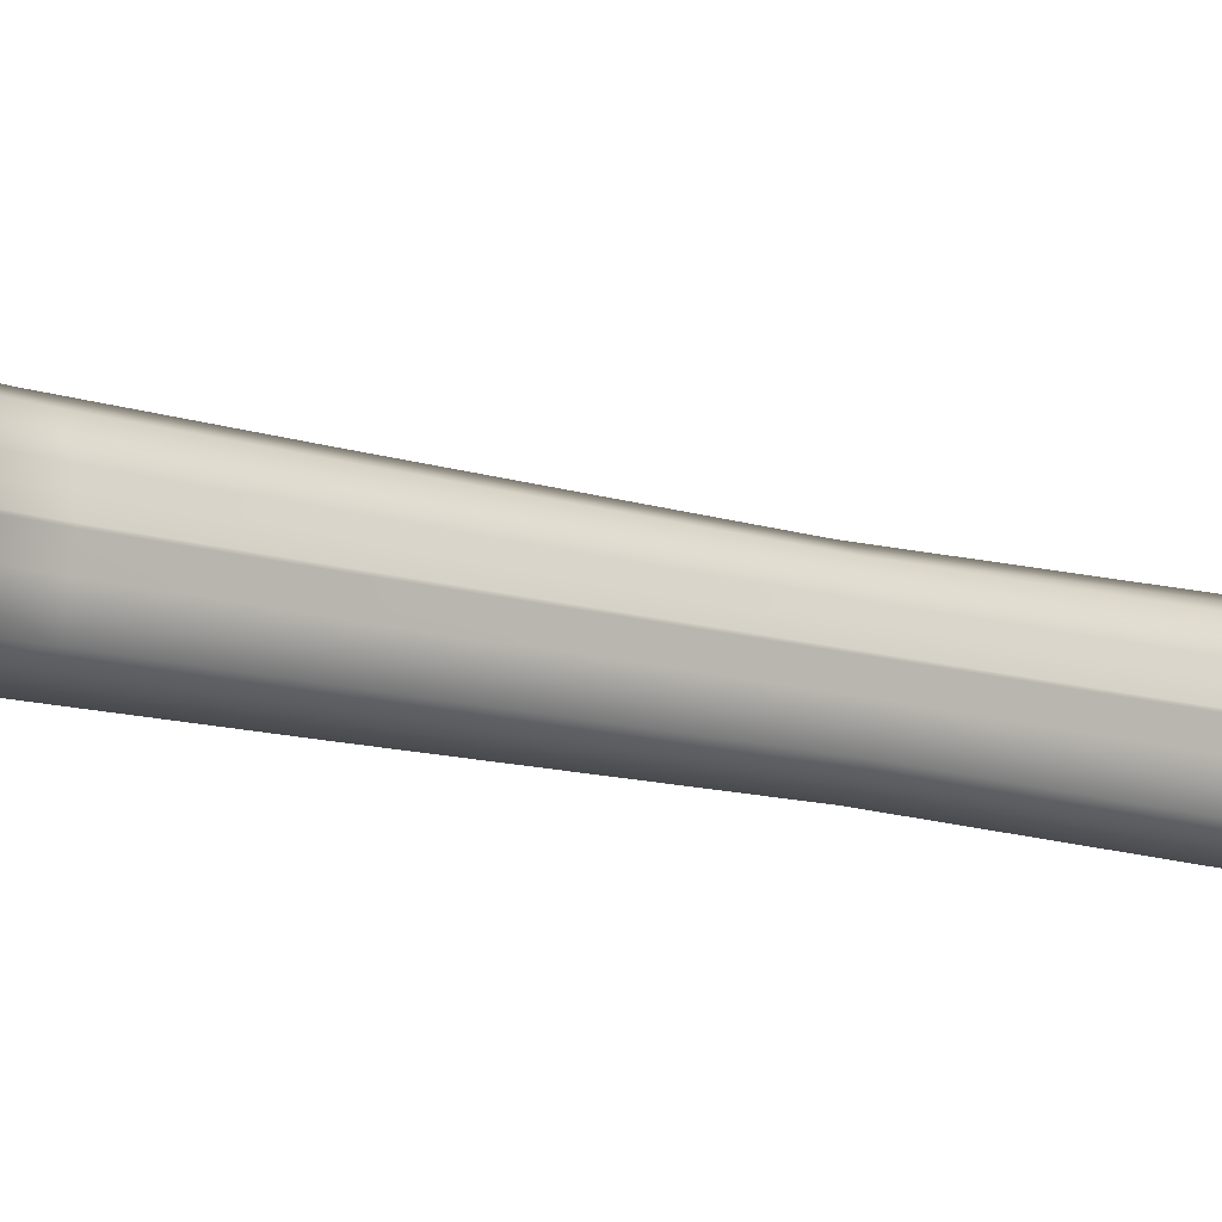
<metadata>
{"format":"obj","ext":"obj","renderer":"f3d","projection":"perspective","resolution":1024,"background":"white","views":[{"elev":-12.6,"azim":-125.8,"up":"+Z"}]}
</metadata>
<code>
v  -0.3915 20.53 0.7199
v  -0.3424 18.21 0.6902
v  0.1604 18.17 0.922
v  0.1336 20.52 0.9606
v  0.374 18.21 0.6902
v  0.3696 20.53 0.7201
v  -1.667 25.47 2.501
v  -1.747 24.12 2.437
v  -1.225 24.03 1.822
v  -1.19 25.28 1.813
v  -2.163 25.43 1.813
v  -2.043 24.14 1.822
v  -2.306 25.61 0.7956
v  -2.217 25.59 1.284
v  -1.667 25.63 1.16
v  -1.667 25.63 0.9953
v  -1.127 25.42 1.284
v  -1.039 25.41 0.7956
v  -1.669 25.63 -1.318
v  -1.669 25.62 -1.111
v  -1.016 25.42 -0.9189
v  -1.049 25.43 -1.416
v  -2.295 25.63 -1.416
v  -2.328 25.63 -0.9189
v  -2.055 24.12 -1.977
v  -2.165 25.43 -2.133
v  -1.672 25.46 -2.543
v  -1.855 24.11 -2.581
v  -1.192 25.27 -2.133
v  -1.237 24 -1.977
v  0.1132 18.17 -0.923
v  0.07353 20.5 -0.964
v  0.3578 20.51 -0.7233
v  0.374 18.21 -0.6912
v  -0.3424 18.21 -0.6912
v  -0.4035 20.51 -0.7234
v  -0.3638 0.3917 -0.7801
v  0.0863 0.1187 -1.053
v  0.03729 -0.08063 -0.4552
v  -0.4057 0.2367 -0.3372
v  0.4422 0.3917 -0.7801
v  0.5972 0.2367 -0.3372
v  0.1915 0.1187 1.053
v  0.1003 -0.04851 0.5515
v  0.5722 0.2617 0.4085
v  0.4422 0.3917 0.7801
v  -0.2507 0.3917 0.7801
v  -0.3807 0.2617 0.4085
v  0.4462 18.19 0.3612
v  0.4413 20.52 0.3763
v  0.4499 20.51 -0.3135
v  0.46 18.19 -0.299
v  -1.08 23.98 -1.134
v  -1.066 25.25 -1.378
v  -1.033 25.24 -0.8989
v  -1.04 23.97 -0.8856
v  -1.064 23.99 0.9071
v  -1.056 25.23 0.7857
v  -1.139 25.25 1.254
v  -1.095 24 1.078
v  -0.4284 18.19 -0.299
v  -0.4908 20.51 -0.3137
v  -0.47 20.52 0.3761
v  -0.4146 18.19 0.3612
v  -2.182 24.15 1.078
v  -2.217 25.42 1.254
v  -2.302 25.43 0.7857
v  -2.215 24.15 0.9071
v  -2.254 24.14 -0.8856
v  -2.324 25.45 -0.8989
v  -2.292 25.44 -1.378
v  -2.213 24.14 -1.134
v  -0.2876 33.47 -0.6363
v  -0.2837 33.48 -0.4955
v  -0.1534 33.26 -0.3973
v  -0.06924 33.31 -0.6487
v  -0.0007247 33.05 -0.4955
v  -0.01468 33.05 -0.6363
v  -0.97 23.96 -0.498
v  -1.025 25.24 -0.629
v  -1.019 25.23 -0.4063
v  -0.9096 23.97 -0.1779
v  0.4923 18.18 -0.1518
v  0.485 20.51 -0.1597
v  0.5141 20.51 -0.03279
v  0.5189 18.18 -0.03035
v  0.00373 -0.2172 -0.04552
v  0.01891 -0.1554 -0.2307
v  0.6554 0.1785 -0.1709
v  0.7034 0.1305 -0.03372
v  -0.5119 0.1305 -0.03372
v  -0.4639 0.1785 -0.1709
v  -0.4873 18.18 -0.03035
v  -0.5493 20.52 -0.033
v  -0.523 20.52 -0.1599
v  -0.4607 18.18 -0.1518
v  -2.377 24.16 -0.1783
v  -2.338 25.44 -0.4064
v  -2.332 25.44 -0.6291
v  -2.323 24.15 -0.4982
v  -0.3188 33.46 1.218
v  -0.3089 33.44 1.335
v  -0.08231 33.3 1.371
v  -0.1777 33.24 1.066
v  -0.04665 33.04 1.335
v  -0.03113 33.02 1.218
v  -1.166 25.26 1.552
v  -1.163 24.02 1.474
v  -2.107 24.15 1.474
v  -2.188 25.42 1.552
v  -1.159 23.99 -1.557
v  -1.129 25.26 -1.757
v  -0.0711 33.31 -1.659
v  -0.1686 33.25 -1.352
v  -0.04822 33.05 -1.391
v  -0.02233 33.06 -1.552
v  -0.2853 33.46 -1.552
v  -0.3043 33.44 -1.391
v  -2.228 25.44 -1.757
v  -2.134 24.13 -1.557
v  -2.338 25.62 -0.4245
v  -2.339 25.62 0.152
v  -1.668 25.63 0.02806
v  -1.668 25.63 -0.1195
v  -1.005 25.41 0.152
v  -1.006 25.41 -0.4245
v  -1.018 25.23 0.1436
v  -0.8936 23.97 -0.04265
v  0.5213 20.51 -0.001588
v  0.5255 18.17 -0.0004993
v  1.192e-07 -0.2323 -5.178e-07
v  0.7152 0.1187 -5.178e-07
v  -0.5237 0.1187 -5.178e-07
v  -0.4939 18.17 -0.0004993
v  -0.5558 20.52 -0.001806
v  -2.39 24.17 -0.04307
v  -2.339 25.44 0.1436
v  -0.4479 0.1946 0.2167
v  0.05319 -0.1348 0.2925
v  0.6394 0.1946 0.2167
v  0.4834 18.18 0.1914
v  0.4786 20.52 0.1988
v  -0.9836 23.98 0.4611
v  -1.038 25.23 0.4842
v  -0.07503 33.31 0.3494
v  -0.1634 33.25 0.5588
v  -0.0197 33.04 0.4617
v  -0.03154 33.03 0.3753
v  -0.3092 33.46 0.3753
v  -0.3002 33.47 0.4617
v  -2.319 25.43 0.4842
v  -2.295 24.16 0.4611
v  -0.5105 20.52 0.1987
v  -0.4518 18.18 0.1914
v  -0.4251 33.39 -0.4952
v  -0.2562 33.19 -0.3961
v  -0.1625 33.25 -0.9533
v  -0.2653 33.18 -0.954
v  -0.4046 33.38 -0.8075
v  -0.2632 33.47 -0.807
v  -0.4159 33.39 -0.6364
v  -0.1379 32.95 -0.4952
v  -0.1387 32.96 -0.6364
v  -0.002404 33.07 -0.807
v  -0.1396 32.98 -0.8075
v  -0.2755 33.44 1.438
v  -0.4173 33.35 1.44
v  -0.2681 33.18 1.641
v  -0.1643 33.25 1.638
v  -0.2815 33.17 1.067
v  -0.4607 33.37 1.219
v  -0.4376 33.36 1.337
v  -0.1742 32.98 1.44
v  -0.03549 33.07 1.438
v  -0.1721 32.95 1.337
v  -0.1697 32.93 1.219
v  -0.2873 33.17 -1.352
v  -0.1667 32.96 -1.391
v  -0.1616 32.96 -1.553
v  -0.003683 33.06 -1.711
v  -0.1566 32.96 -1.715
v  -0.2688 33.18 -1.969
v  -0.1502 33.26 -1.965
v  -0.4289 33.36 -1.391
v  -0.431 33.37 -1.715
v  -0.2736 33.47 -1.711
v  -0.4299 33.37 -1.553
v  -0.2693 33.18 0.5611
v  -0.1599 32.94 0.4634
v  -0.1584 32.95 0.3759
v  -0.01679 33.05 0.2776
v  -0.1568 32.95 0.277
v  -0.269 33.18 0.1124
v  -0.1631 33.25 0.1129
v  -0.4447 33.38 0.4634
v  -0.436 33.38 0.277
v  -0.2913 33.47 0.2776
v  -0.4406 33.38 0.3759
v  -2.146 25.96 1.828
v  -1.644 26 2.4
v  -1.157 25.8 1.828
v  -1.133 25.79 1.573
v  -1.106 25.77 1.281
v  -1.645 25.98 1.156
v  -2.199 25.94 1.281
v  -2.171 25.95 1.573
v  -1.028 25.65 0.7851
v  -1.012 25.65 0.4896
v  -0.994 25.65 0.1559
v  -1.653 25.87 0.03066
v  -2.323 25.86 0.1559
v  -2.306 25.85 0.4896
v  -2.29 25.84 0.7851
v  -1.653 25.87 0.9815
v  -2.322 25.88 -0.427
v  -1.651 25.89 -0.1292
v  -0.993 25.68 -0.427
v  -0.9971 25.68 -0.6476
v  -1.002 25.69 -0.915
v  -1.652 25.88 -1.106
v  -2.311 25.89 -0.915
v  -2.317 25.89 -0.6476
v  -1.033 25.72 -1.415
v  -1.096 25.74 -1.791
v  -1.16 25.75 -2.165
v  -1.647 25.94 -2.57
v  -2.149 25.9 -2.165
v  -2.213 25.91 -1.791
v  -2.277 25.92 -1.415
v  -1.65 25.92 -1.319
v  -0.3104 14.46 0.6412
v  0.1604 14.37 0.859
v  0.342 14.46 0.6412
v  0.4098 14.42 0.3355
v  0.4448 14.4 0.1777
v  0.4843 14.37 -0.0004993
v  0.4782 14.38 -0.02824
v  0.4531 14.39 -0.1411
v  0.4228 14.41 -0.2778
v  0.342 14.46 -0.6422
v  0.1132 14.37 -0.86
v  -0.3104 14.46 -0.6422
v  -0.3912 14.41 -0.2778
v  -0.4215 14.39 -0.1411
v  -0.4465 14.38 -0.02824
v  -0.4527 14.37 -0.0004993
v  -0.4132 14.4 0.1777
v  -0.3782 14.42 0.3355
v  -0.2554 8.841 0.7085
v  -0.2438 7.955 0.7342
v  0.09266 7.957 0.9762
v  0.1296 8.804 0.9528
v  0.2975 7.955 0.7342
v  0.3051 8.841 0.7085
v  0.3763 7.872 0.3843
v  0.3811 8.761 0.3708
v  0.417 7.829 0.2036
v  0.4204 8.72 0.1964
v  0.4772 7.899 -0.0004993
v  0.4647 8.674 -0.0004993
v  0.4693 7.8 -0.03572
v  0.4578 8.681 -0.03115
v  0.4267 7.819 -0.1615
v  0.4298 8.71 -0.1558
v  0.3914 7.856 -0.318
v  0.3957 8.746 -0.3069
v  0.2937 7.959 -0.8152
v  0.3051 8.841 -0.7095
v  0.02683 7.779 -1.022
v  0.07239 8.674 -0.9538
v  -0.2282 7.889 -0.8152
v  -0.2554 8.841 -0.7095
v  -0.3377 7.856 -0.318
v  -0.346 8.746 -0.3069
v  -0.373 7.819 -0.1615
v  -0.38 8.71 -0.1558
v  -0.4038 7.8 -0.03572
v  -0.4081 8.681 -0.03115
v  -0.4117 7.787 0.0369
v  -0.415 8.674 -0.0004993
v  -0.3633 7.829 0.2036
v  -0.3707 8.72 0.1964
v  -0.3226 7.872 0.3843
v  -0.3314 8.761 0.3708
v  -0.3291 6.683 0.8795
v  -0.5432 2.288 1.657
v  0.1915 2.036 1.936
v  0.1915 6.479 1.172
v  0.9263 2.288 1.657
v  0.5275 6.683 0.8795
v  1.177 2.168 1.275
v  0.6711 6.586 0.4752
v  1.225 2.106 1.078
v  0.7424 6.536 0.2664
v  1.26 2.036 0.8557
v  0.8221 6.479 0.03062
v  1.291 2.047 0.6059
v  0.811 6.488 -0.01378
v  1.253 2.091 -0.2191
v  0.7599 6.524 -0.1875
v  1.221 2.145 -0.9795
v  0.6985 6.567 -0.3895
v  0.4635 2.288 -1.728
v  0.5109 6.683 -0.882
v  0.0863 2.036 -1.951
v  0.0863 6.479 -1.173
v  -0.548 2.288 -1.728
v  -0.3293 6.683 -0.882
v  -0.9375 2.145 -1.216
v  -0.5038 6.567 -0.398
v  -0.997 2.091 -1.046
v  -0.5661 6.524 -0.2171
v  -1.046 2.047 -0.9046
v  -0.6176 6.488 -0.06782
v  -1.058 2.036 0.8557
v  -0.6303 6.479 0.03062
v  -0.9806 2.106 1.078
v  -0.549 6.536 0.2664
v  -0.912 2.168 1.275
v  -0.477 6.586 0.4752
v  -0.5133 2.094 1.568
v  -0.2785 0.5723 0.8636
v  0.1915 0.3013 1.137
v  0.1915 1.84 1.846
v  0.4883 0.5723 0.8636
v  0.8768 2.094 1.568
v  0.6298 0.4432 0.4911
v  1.115 1.973 1.187
v  0.6952 0.3765 0.2987
v  1.166 1.911 0.9904
v  0.7671 0.3013 0.08148
v  1.204 1.84 0.7683
v  0.7593 0.313 0.02718
v  1.231 1.851 0.5406
v  0.7123 0.3606 -0.1755
v  1.192 1.896 -0.2142
v  0.6566 0.4184 -0.3983
v  1.157 1.95 -0.914
v  0.4442 0.5723 -0.8704
v  0.4613 2.094 -1.631
v  0.0863 0.3013 -1.139
v  0.0863 1.84 -1.859
v  -0.3813 0.5723 -0.8704
v  -0.5291 2.094 -1.631
v  -0.4564 0.4184 -0.4209
v  -0.8832 1.95 -1.127
v  -0.5147 0.3606 -0.2542
v  -0.9426 1.896 -0.9562
v  -0.5628 0.313 -0.1166
v  -0.9916 1.851 -0.8156
v  -0.5746 0.3013 0.08148
v  -1.004 1.84 0.7683
v  -0.4986 0.3765 0.2987
v  -0.9262 1.911 0.9904
v  -0.4313 0.4432 0.4911
v  -0.8578 1.973 1.187
v  -1.468 22.71 0.8901
v  -0.9366 22.69 1.195
v  -0.5841 22.66 0.8903
v  -0.4735 22.64 0.4498
v  -0.4197 22.63 0.2265
v  -0.3589 22.62 -0.02581
v  -0.37 22.62 -0.07412
v  -0.4141 22.62 -0.2341
v  -0.4658 22.61 -0.4278
v  -1.027 22.66 -1.256
v  -0.6031 22.62 -0.9532
v  -1.487 22.68 -0.9534
v  -1.619 22.7 -0.4281
v  -1.665 22.7 -0.2344
v  -1.702 22.71 -0.07457
v  -1.711 22.71 -0.02626
v  -1.642 22.72 0.2262
v  -1.583 22.72 0.4495
v  -0.5165 21.97 -0.7616
v  -0.04706 21.94 -1.013
v  0.254 21.94 -0.7612
v  0.3531 21.94 -0.3328
v  0.3915 21.95 -0.172
v  0.4237 21.95 -0.0392
v  0.4316 21.95 -0.006579
v  0.3884 21.96 0.203
v  0.3511 21.97 0.3885
v  0.2723 21.97 0.7476
v  0.02185 21.97 0.9987
v  -0.4991 22 0.7472
v  -0.577 22 0.388
v  -0.6215 22 0.2024
v  -0.6708 21.99 -0.007186
v  -0.6644 21.99 -0.03981
v  -0.6383 21.99 -0.1725
v  -0.606 21.98 -0.3333
v  -2.166 25.61 -2.183
v  -1.664 25.65 -2.594
v  -1.177 25.45 -2.183
v  -1.113 25.44 -1.801
v  -1.01 25.41 -0.648
v  -1.023 25.41 0.4934
v  -1.153 25.44 1.584
v  -1.177 25.45 1.847
v  -1.663 25.65 2.541
v  -2.165 25.61 1.847
v  -2.189 25.6 1.584
v  -2.321 25.61 0.4934
v  -2.333 25.62 -0.6481
v  -2.23 25.62 -1.801
g pCube1_pCube1
f 1 2 3
f 3 4 1
f 4 3 5
f 5 6 4
f 7 8 9
f 9 10 7
f 11 12 8
f 8 7 11
f 13 14 15
f 15 16 13
f 16 15 17
f 17 18 16
f 19 20 21
f 21 22 19
f 23 24 20
f 20 19 23
f 25 26 27
f 27 28 25
f 28 27 29
f 29 30 28
f 31 32 33
f 33 34 31
f 35 36 32
f 32 31 35
f 37 38 39
f 39 40 37
f 38 41 42
f 42 39 38
f 43 44 45
f 45 46 43
f 47 48 44
f 44 43 47
f 6 5 49
f 49 50 6
f 34 33 51
f 51 52 34
f 53 54 55
f 55 56 53
f 57 58 59
f 59 60 57
f 36 35 61
f 61 62 36
f 2 1 63
f 63 64 2
f 65 66 67
f 67 68 65
f 69 70 71
f 71 72 69
f 73 74 75
f 75 76 73
f 76 75 77
f 77 78 76
f 79 80 81
f 81 82 79
f 83 84 85
f 85 86 83
f 87 88 89
f 89 90 87
f 91 92 88
f 88 87 91
f 93 94 95
f 95 96 93
f 97 98 99
f 99 100 97
f 101 102 103
f 103 104 101
f 104 103 105
f 105 106 104
f 60 59 107
f 107 108 60
f 109 110 66
f 66 65 109
f 111 112 54
f 54 53 111
f 113 114 115
f 115 116 113
f 117 118 114
f 114 113 117
f 72 71 119
f 119 120 72
f 121 122 123
f 123 124 121
f 124 123 125
f 125 126 124
f 127 128 82
f 82 81 127
f 129 130 86
f 86 85 129
f 131 87 90
f 90 132 131
f 133 91 87
f 87 131 133
f 134 135 94
f 94 93 134
f 136 137 98
f 98 97 136
f 48 138 139
f 139 44 48
f 44 139 140
f 140 45 44
f 141 142 50
f 50 49 141
f 143 144 58
f 58 57 143
f 145 146 147
f 147 148 145
f 149 150 146
f 146 145 149
f 68 67 151
f 151 152 68
f 64 63 153
f 153 154 64
f 74 155 156
f 156 75 74
f 157 158 159
f 159 160 157
f 74 73 161
f 161 155 74
f 75 156 162
f 162 77 75
f 77 162 163
f 163 78 77
f 164 165 158
f 158 157 164
f 166 167 168
f 168 169 166
f 104 170 171
f 171 101 104
f 101 171 172
f 172 102 101
f 169 168 173
f 173 174 169
f 106 105 175
f 175 176 106
f 106 176 170
f 170 104 106
f 114 177 178
f 178 115 114
f 115 178 179
f 179 116 115
f 180 181 182
f 182 183 180
f 118 184 177
f 177 114 118
f 183 182 185
f 185 186 183
f 118 117 187
f 187 184 118
f 146 188 189
f 189 147 146
f 147 189 190
f 190 148 147
f 191 192 193
f 193 194 191
f 150 195 188
f 188 146 150
f 194 193 196
f 196 197 194
f 150 149 198
f 198 195 150
f 167 199 200
f 200 168 167
f 168 200 201
f 201 173 168
f 176 175 202
f 202 203 176
f 176 203 204
f 204 170 176
f 170 204 205
f 205 171 170
f 171 205 206
f 206 172 171
f 189 207 208
f 208 190 189
f 192 209 210
f 210 193 192
f 193 210 211
f 211 196 193
f 195 198 212
f 212 213 195
f 195 213 214
f 214 188 195
f 188 214 207
f 207 189 188
f 155 215 216
f 216 156 155
f 156 216 217
f 217 162 156
f 162 217 218
f 218 163 162
f 165 219 220
f 220 158 165
f 158 220 221
f 221 159 158
f 155 161 222
f 222 215 155
f 178 223 224
f 224 179 178
f 181 225 226
f 226 182 181
f 182 226 227
f 227 185 182
f 184 187 228
f 228 229 184
f 184 229 230
f 230 177 184
f 177 230 223
f 223 178 177
f 167 172 206
f 206 199 167
f 166 102 172
f 172 167 166
f 102 166 169
f 169 103 102
f 103 169 174
f 174 105 103
f 174 173 175
f 175 105 174
f 173 201 202
f 202 175 173
f 10 9 108
f 108 107 10
f 12 11 110
f 110 109 12
f 138 133 131
f 131 139 138
f 139 131 132
f 132 140 139
f 130 129 142
f 142 141 130
f 128 127 144
f 144 143 128
f 192 190 208
f 208 209 192
f 191 148 190
f 190 192 191
f 194 145 148
f 148 191 194
f 197 149 145
f 145 194 197
f 197 196 198
f 198 149 197
f 196 211 212
f 212 198 196
f 137 136 152
f 152 151 137
f 135 134 154
f 154 153 135
f 56 55 80
f 80 79 56
f 165 163 218
f 218 219 165
f 164 78 163
f 163 165 164
f 157 76 78
f 78 164 157
f 160 73 76
f 76 157 160
f 160 159 161
f 161 73 160
f 159 221 222
f 222 161 159
f 100 99 70
f 70 69 100
f 96 95 62
f 62 61 96
f 92 40 39
f 39 88 92
f 88 39 42
f 42 89 88
f 52 51 84
f 84 83 52
f 30 29 112
f 112 111 30
f 181 179 224
f 224 225 181
f 180 116 179
f 179 181 180
f 183 113 116
f 116 180 183
f 186 117 113
f 113 183 186
f 186 185 187
f 187 117 186
f 185 227 228
f 228 187 185
f 26 25 120
f 120 119 26
f 2 231 232
f 232 3 2
f 3 232 233
f 233 5 3
f 5 233 234
f 234 49 5
f 235 141 49
f 49 234 235
f 236 130 141
f 141 235 236
f 130 236 237
f 237 86 130
f 238 83 86
f 86 237 238
f 239 52 83
f 83 238 239
f 34 52 239
f 239 240 34
f 241 31 34
f 34 240 241
f 242 35 31
f 31 241 242
f 35 242 243
f 243 61 35
f 244 96 61
f 61 243 244
f 245 93 96
f 96 244 245
f 246 134 93
f 93 245 246
f 134 246 247
f 247 154 134
f 248 64 154
f 154 247 248
f 2 64 248
f 248 231 2
f 249 250 251
f 251 252 249
f 252 251 253
f 253 254 252
f 254 253 255
f 255 256 254
f 257 258 256
f 256 255 257
f 259 260 258
f 258 257 259
f 260 259 261
f 261 262 260
f 263 264 262
f 262 261 263
f 265 266 264
f 264 263 265
f 267 268 266
f 266 265 267
f 269 270 268
f 268 267 269
f 271 272 270
f 270 269 271
f 272 271 273
f 273 274 272
f 275 276 274
f 274 273 275
f 277 278 276
f 276 275 277
f 279 280 278
f 278 277 279
f 280 279 281
f 281 282 280
f 283 284 282
f 282 281 283
f 250 249 284
f 284 283 250
f 285 286 287
f 287 288 285
f 288 287 289
f 289 290 288
f 290 289 291
f 291 292 290
f 293 294 292
f 292 291 293
f 295 296 294
f 294 293 295
f 296 295 297
f 297 298 296
f 299 300 298
f 298 297 299
f 301 302 300
f 300 299 301
f 303 304 302
f 302 301 303
f 305 306 304
f 304 303 305
f 307 308 306
f 306 305 307
f 308 307 309
f 309 310 308
f 311 312 310
f 310 309 311
f 313 314 312
f 312 311 313
f 315 316 314
f 314 313 315
f 316 315 317
f 317 318 316
f 319 320 318
f 318 317 319
f 286 285 320
f 320 319 286
f 321 322 323
f 323 324 321
f 324 323 325
f 325 326 324
f 326 325 327
f 327 328 326
f 329 330 328
f 328 327 329
f 331 332 330
f 330 329 331
f 332 331 333
f 333 334 332
f 335 336 334
f 334 333 335
f 337 338 336
f 336 335 337
f 339 340 338
f 338 337 339
f 341 342 340
f 340 339 341
f 343 344 342
f 342 341 343
f 344 343 345
f 345 346 344
f 347 348 346
f 346 345 347
f 349 350 348
f 348 347 349
f 351 352 350
f 350 349 351
f 352 351 353
f 353 354 352
f 355 356 354
f 354 353 355
f 322 321 356
f 356 355 322
f 12 357 358
f 358 8 12
f 8 358 359
f 359 9 8
f 60 108 360
f 360 57 60
f 361 143 57
f 57 360 361
f 362 128 143
f 143 361 362
f 128 362 363
f 363 82 128
f 364 79 82
f 82 363 364
f 365 56 79
f 79 364 365
f 365 111 53
f 53 56 365
f 366 28 30
f 30 367 366
f 368 25 28
f 28 366 368
f 72 120 369
f 369 69 72
f 370 100 69
f 69 369 370
f 371 97 100
f 100 370 371
f 372 136 97
f 97 371 372
f 136 372 373
f 373 152 136
f 374 68 152
f 152 373 374
f 65 68 374
f 65 374 357
f 65 357 12
f 65 12 109
f 36 375 376
f 376 32 36
f 32 376 377
f 377 33 32
f 33 377 378
f 378 51 33
f 378 379 84
f 84 51 378
f 379 380 85
f 85 84 379
f 381 129 85
f 85 380 381
f 381 382 142
f 142 129 381
f 382 383 50
f 50 142 382
f 6 50 383
f 383 384 6
f 385 4 6
f 6 384 385
f 386 1 4
f 4 385 386
f 386 387 63
f 63 1 386
f 387 388 153
f 153 63 387
f 389 135 153
f 153 388 389
f 389 390 94
f 94 135 389
f 390 391 95
f 95 94 390
f 391 392 62
f 62 95 391
f 36 62 392
f 392 375 36
f 26 393 394
f 394 27 26
f 27 394 395
f 395 29 27
f 395 396 112
f 112 29 395
f 396 22 54
f 54 112 396
f 22 21 55
f 55 54 22
f 21 397 80
f 80 55 21
f 397 126 81
f 81 80 397
f 125 127 81
f 81 126 125
f 125 398 144
f 144 127 125
f 398 18 58
f 58 144 398
f 18 17 59
f 59 58 18
f 17 399 107
f 107 59 17
f 400 10 107
f 107 399 400
f 401 7 10
f 10 400 401
f 402 11 7
f 7 401 402
f 402 403 110
f 110 11 402
f 403 14 66
f 66 110 403
f 14 13 67
f 67 66 14
f 13 404 151
f 151 67 13
f 122 137 151
f 151 404 122
f 122 121 98
f 98 137 122
f 121 405 99
f 99 98 121
f 405 24 70
f 70 99 405
f 24 23 71
f 71 70 24
f 23 406 119
f 119 71 23
f 393 26 119
f 119 406 393
f 223 22 396
f 396 224 223
f 395 225 224
f 224 396 395
f 225 395 394
f 394 226 225
f 226 394 393
f 393 227 226
f 227 393 406
f 406 228 227
f 23 229 228
f 228 406 23
f 229 23 19
f 19 230 229
f 230 19 22
f 22 223 230
f 215 121 124
f 124 216 215
f 216 124 126
f 126 217 216
f 217 126 397
f 397 218 217
f 21 219 218
f 218 397 21
f 219 21 20
f 20 220 219
f 220 20 24
f 24 221 220
f 221 24 405
f 405 222 221
f 121 215 222
f 222 405 121
f 207 18 398
f 398 208 207
f 125 209 208
f 208 398 125
f 209 125 123
f 123 210 209
f 210 123 122
f 122 211 210
f 211 122 404
f 404 212 211
f 13 213 212
f 212 404 13
f 213 13 16
f 16 214 213
f 214 16 18
f 18 207 214
f 199 402 401
f 401 200 199
f 200 401 400
f 400 201 200
f 201 400 399
f 399 202 201
f 17 203 202
f 202 399 17
f 203 17 15
f 15 204 203
f 204 15 14
f 14 205 204
f 205 14 403
f 403 206 205
f 402 199 206
f 206 403 402
f 232 252 254
f 254 233 232
f 231 249 252
f 252 232 231
f 231 248 284
f 284 249 231
f 284 248 247
f 247 282 284
f 246 280 282
f 282 247 246
f 280 246 245
f 245 278 280
f 278 245 244
f 244 276 278
f 276 244 243
f 243 274 276
f 272 274 243
f 243 242 272
f 272 242 241
f 241 270 272
f 270 241 240
f 240 268 270
f 240 239 266
f 266 268 240
f 266 239 238
f 238 264 266
f 264 238 237
f 237 262 264
f 236 260 262
f 262 237 236
f 260 236 235
f 235 258 260
f 258 235 234
f 234 256 258
f 254 256 234
f 234 233 254
f 251 288 290
f 290 253 251
f 250 285 288
f 288 251 250
f 250 283 320
f 320 285 250
f 320 283 281
f 281 318 320
f 279 316 318
f 318 281 279
f 316 279 277
f 277 314 316
f 314 277 275
f 275 312 314
f 312 275 273
f 273 310 312
f 308 310 273
f 273 271 308
f 308 271 269
f 269 306 308
f 306 269 267
f 267 304 306
f 267 265 302
f 302 304 267
f 302 265 263
f 263 300 302
f 300 263 261
f 261 298 300
f 259 296 298
f 298 261 259
f 296 259 257
f 257 294 296
f 294 257 255
f 255 292 294
f 290 292 255
f 255 253 290
f 322 47 43
f 43 323 322
f 323 43 46
f 46 325 323
f 46 45 327
f 327 325 46
f 140 329 327
f 327 45 140
f 132 331 329
f 329 140 132
f 331 132 90
f 90 333 331
f 89 335 333
f 333 90 89
f 42 337 335
f 335 89 42
f 339 337 42
f 42 41 339
f 38 341 339
f 339 41 38
f 37 343 341
f 341 38 37
f 343 37 40
f 40 345 343
f 92 347 345
f 345 40 92
f 91 349 347
f 347 92 91
f 133 351 349
f 349 91 133
f 351 133 138
f 138 353 351
f 48 355 353
f 353 138 48
f 322 355 48
f 48 47 322
f 287 324 326
f 326 289 287
f 286 321 324
f 324 287 286
f 286 319 356
f 356 321 286
f 356 319 317
f 317 354 356
f 315 352 354
f 354 317 315
f 352 315 313
f 313 350 352
f 350 313 311
f 311 348 350
f 348 311 309
f 309 346 348
f 344 346 309
f 309 307 344
f 344 307 305
f 305 342 344
f 342 305 303
f 303 340 342
f 303 301 338
f 338 340 303
f 338 301 299
f 299 336 338
f 336 299 297
f 297 334 336
f 295 332 334
f 334 297 295
f 332 295 293
f 293 330 332
f 330 293 291
f 291 328 330
f 326 328 291
f 291 289 326
f 357 386 385
f 385 358 357
f 358 385 384
f 384 359 358
f 384 383 360
f 360 359 384
f 382 361 360
f 360 383 382
f 381 362 361
f 361 382 381
f 362 381 380
f 380 363 362
f 379 364 363
f 363 380 379
f 378 365 364
f 364 379 378
f 367 365 378
f 378 377 367
f 376 366 367
f 367 377 376
f 375 368 366
f 366 376 375
f 375 392 369
f 369 368 375
f 391 370 369
f 369 392 391
f 390 371 370
f 370 391 390
f 389 372 371
f 371 390 389
f 372 389 388
f 388 373 372
f 387 374 373
f 373 388 387
f 357 374 387
f 387 386 357
f 30 111 365
f 365 367 30
f 25 368 369
f 369 120 25
f 9 359 360
f 360 108 9

</code>
